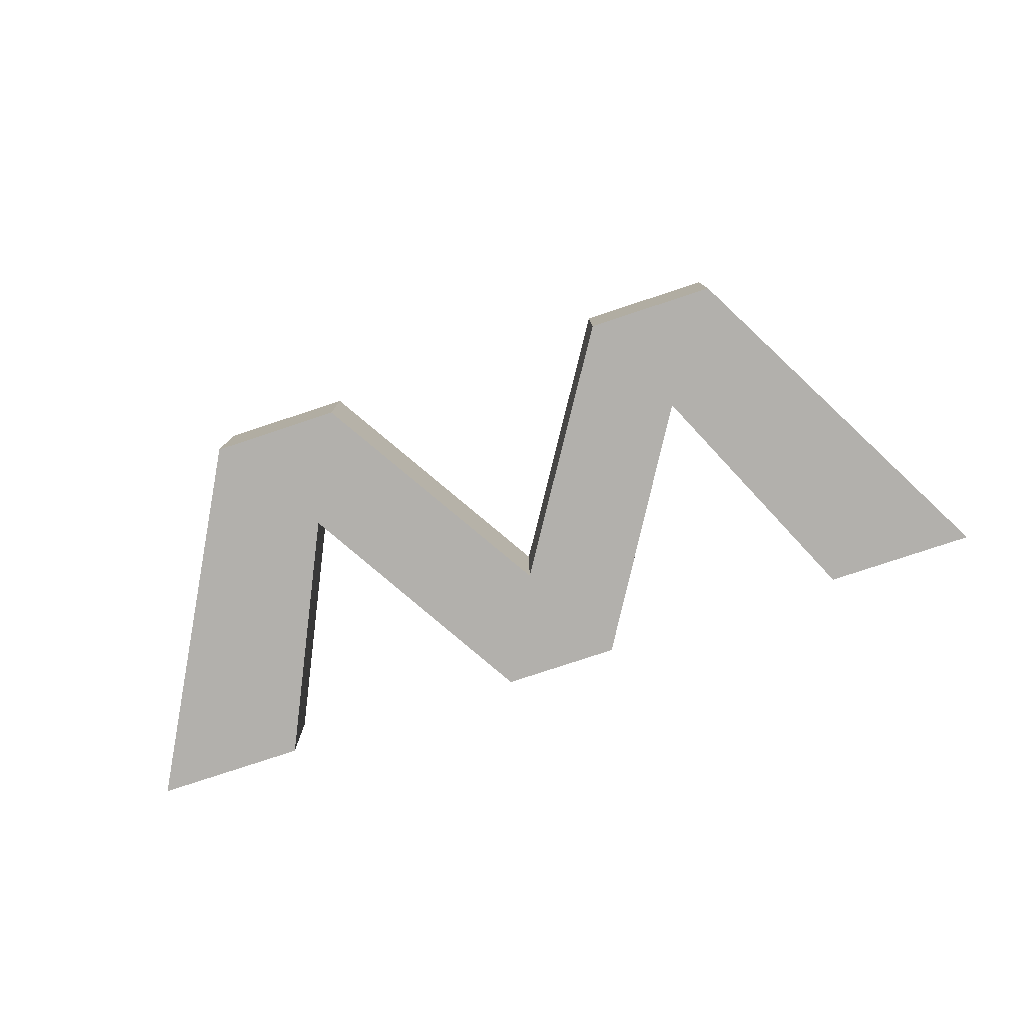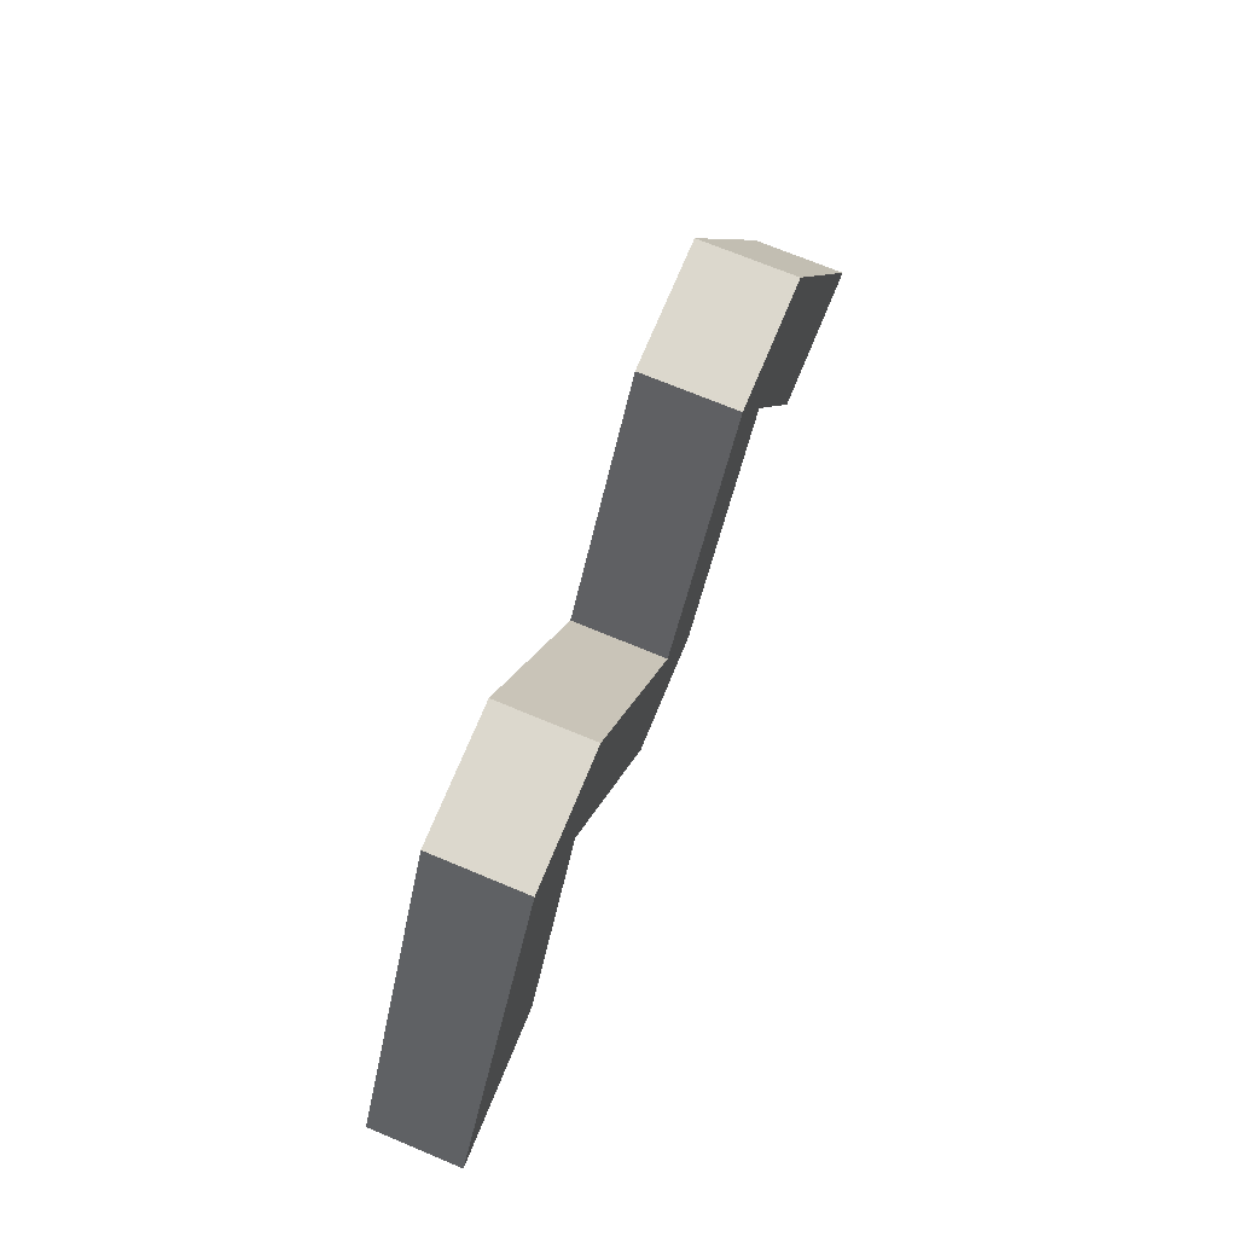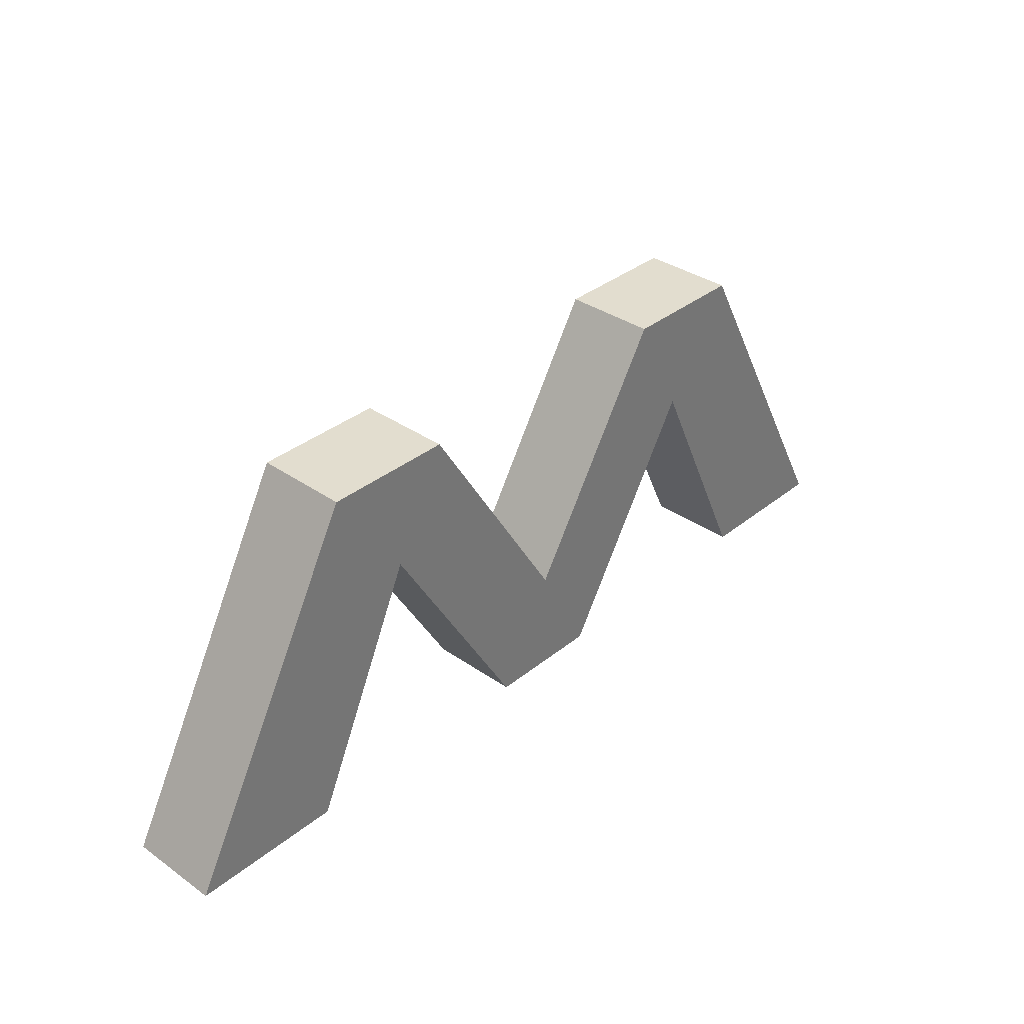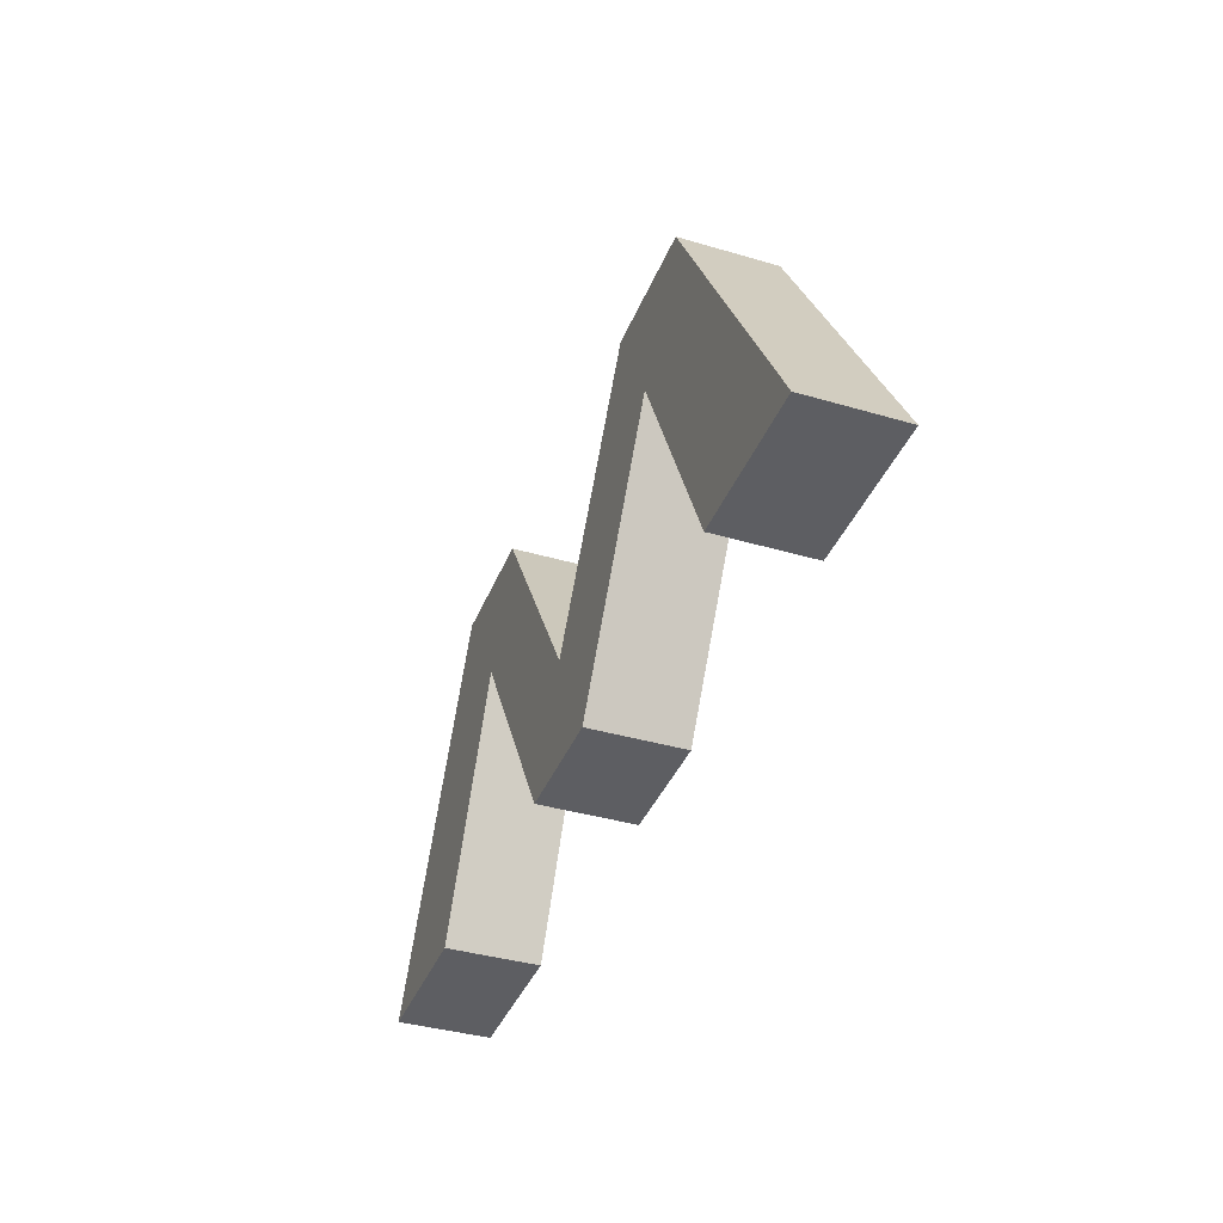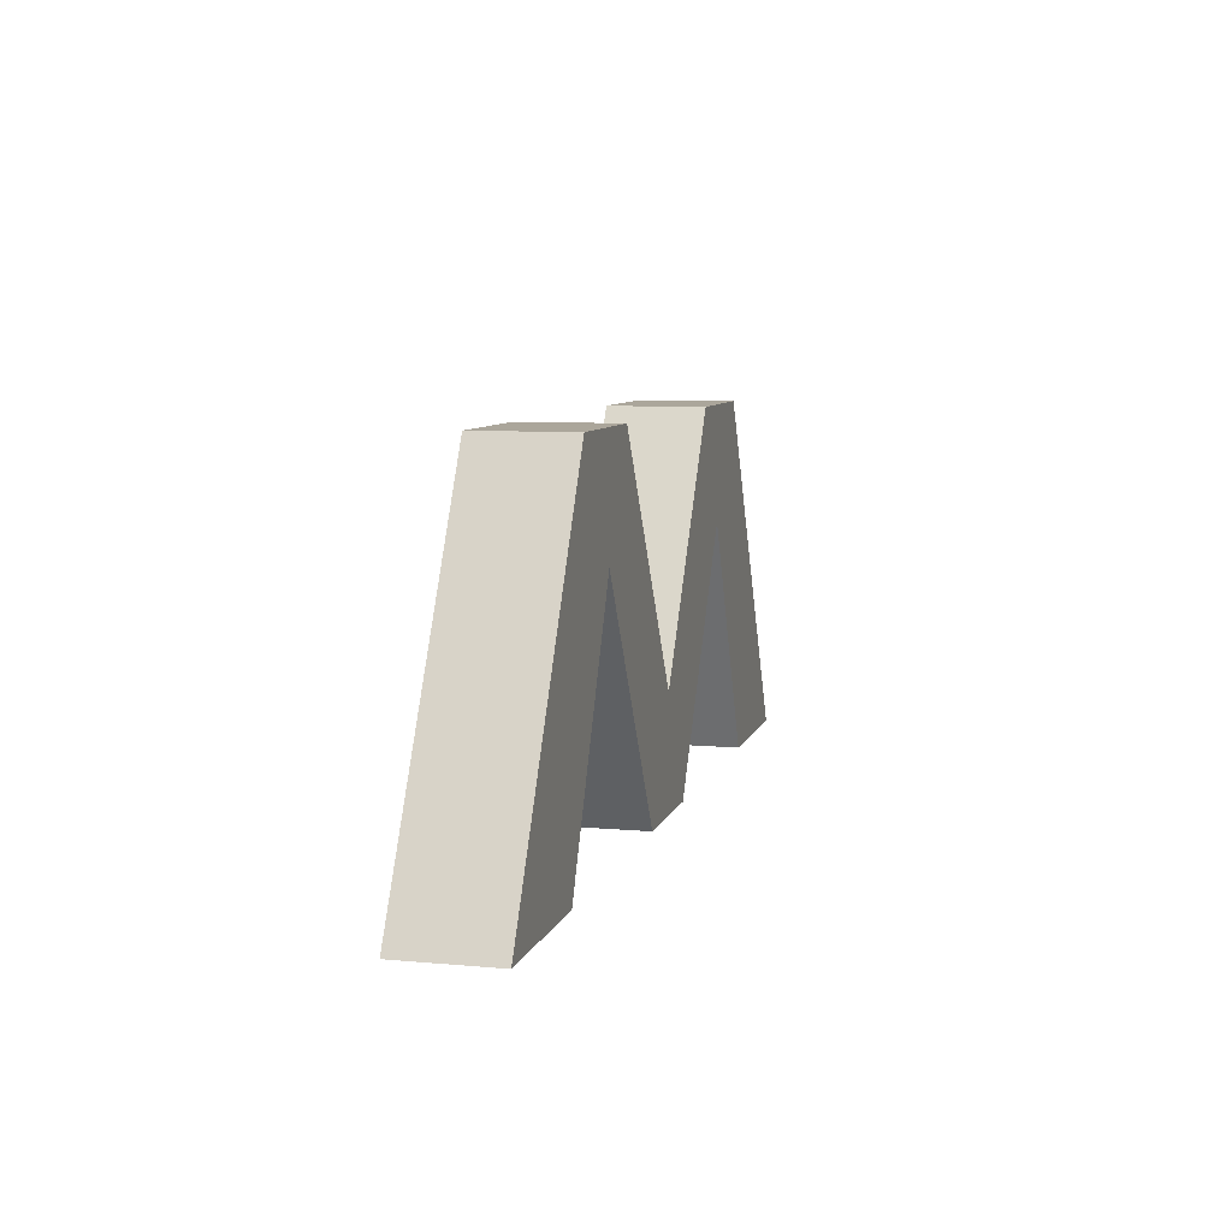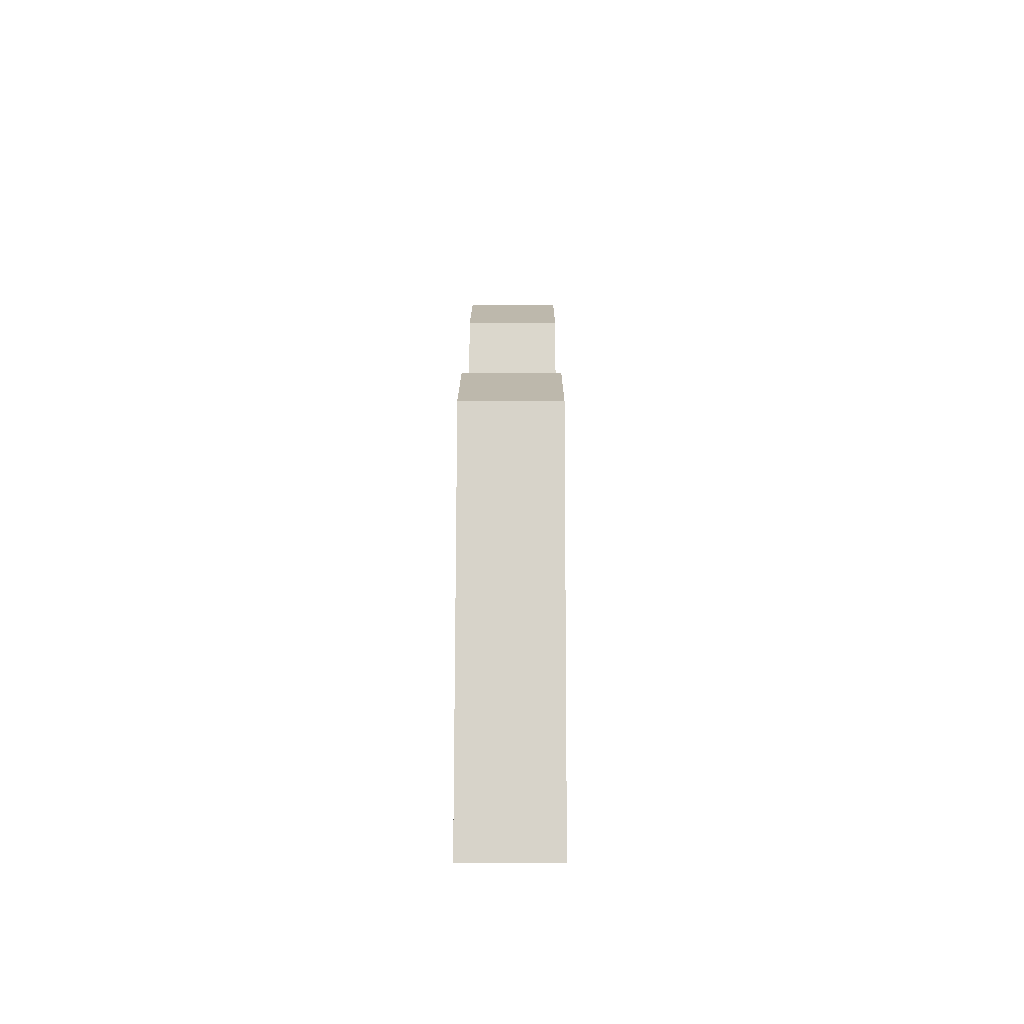
<metadata>
{"format":"obj","ext":"obj","renderer":"f3d","projection":"perspective","resolution":1024,"background":"white","views":[{"elev":-78.6,"azim":-161.7,"up":"+Z"},{"elev":72.5,"azim":-67.5,"up":"+Y"},{"elev":34.9,"azim":-47.0,"up":"+Y"},{"elev":-38.4,"azim":-110.4,"up":"+Y"},{"elev":7.9,"azim":-75.7,"up":"+Y"},{"elev":14.9,"azim":-89.8,"up":"+Y"}]}
</metadata>
<code>
g w
v -28.43 47.6 65.49
v -23.82 55.91 65.49
v 0.1984 6.041 65.49
v 0.154 17.52 65.49
v 28.37 47.6 65.49
v 23.72 55.91 65.49
v 38.83 46.53 65.49
v 44.39 55.91 65.49
v 74.98 0 65.49
v 57.17 10.56 65.49
v 50.49 0 65.49
v 32.4 38.19 65.49
v 4.634 8.523 65.49
v 9.456 0 65.49
v -4.554 8.676 65.49
v -9.456 0 65.49
v -33.36 50.39 65.49
v -32.71 38.6 65.49
v -50.49 0 65.49
v -57.24 10.54 65.49
v -74.98 0 65.49
v -39.05 46.75 65.49
v -44.49 55.91 65.49
v 33 50.22 65.49
v -23.82 55.91 65.49
v 0.154 17.52 65.49
v -23.82 55.91 50.49
v 0.154 17.52 50.49
v 0.154 17.52 65.49
v 23.72 55.91 65.49
v 0.154 17.52 50.49
v 23.72 55.91 50.49
v 23.72 55.91 65.49
v 44.39 55.91 65.49
v 23.72 55.91 50.49
v 44.39 55.91 50.49
v 44.39 55.91 65.49
v 74.98 0 65.49
v 44.39 55.91 50.49
v 74.98 0 50.49
v 74.98 0 65.49
v 50.49 0 65.49
v 74.98 0 50.49
v 50.49 0 50.49
v 50.49 0 65.49
v 32.4 38.19 65.49
v 50.49 0 50.49
v 32.4 38.19 50.49
v 32.4 38.19 65.49
v 9.456 0 65.49
v 32.4 38.19 50.49
v 9.456 0 50.49
v 9.456 0 65.49
v -9.456 0 65.49
v 9.456 0 50.49
v -9.456 0 50.49
v -9.456 0 65.49
v -32.71 38.6 65.49
v -9.456 0 50.49
v -32.71 38.6 50.49
v -32.71 38.6 65.49
v -50.49 0 65.49
v -32.71 38.6 50.49
v -50.49 0 50.49
v -50.49 0 65.49
v -74.98 0 65.49
v -50.49 0 50.49
v -74.98 0 50.49
v -74.98 0 65.49
v -44.49 55.91 65.49
v -74.98 0 50.49
v -44.49 55.91 50.49
v -44.49 55.91 65.49
v -23.82 55.91 65.49
v -44.49 55.91 50.49
v -23.82 55.91 50.49
v -28.43 47.6 50.49
v -23.82 55.91 50.49
v 0.1984 6.041 50.49
v 0.154 17.52 50.49
v 28.37 47.6 50.49
v 23.72 55.91 50.49
v 38.83 46.53 50.49
v 44.39 55.91 50.49
v 74.98 0 50.49
v 57.17 10.56 50.49
v 50.49 0 50.49
v 32.4 38.19 50.49
v 4.634 8.523 50.49
v 9.456 0 50.49
v -4.554 8.676 50.49
v -9.456 0 50.49
v -33.36 50.39 50.49
v -32.71 38.6 50.49
v -50.49 0 50.49
v -57.24 10.54 50.49
v -74.98 0 50.49
v -39.05 46.75 50.49
v -44.49 55.91 50.49
v 33 50.22 50.49
f 3 4 15
f 6 4 5
f 7 8 24
f 9 8 10
f 11 9 10
f 24 12 7
f 14 12 13
f 15 16 3
f 17 18 1
f 19 18 20
f 21 19 20
f 22 23 20
f 1 2 17
f 15 4 1
f 2 1 4
f 5 4 13
f 3 13 4
f 8 6 24
f 5 24 6
f 7 10 8
f 7 12 10
f 11 10 12
f 13 12 5
f 24 5 12
f 16 14 3
f 13 3 14
f 1 18 15
f 16 15 18
f 20 18 22
f 17 22 18
f 21 20 23
f 2 23 17
f 22 17 23
f 1 1 1
f 27 25 26
f 27 26 28
f 31 29 30
f 31 30 32
f 35 33 34
f 35 34 36
f 39 37 38
f 39 38 40
f 43 41 42
f 43 42 44
f 47 45 46
f 47 46 48
f 51 49 50
f 51 50 52
f 55 53 54
f 55 54 56
f 59 57 58
f 59 58 60
f 63 61 62
f 63 62 64
f 67 65 66
f 67 66 68
f 71 69 70
f 71 70 72
f 75 73 74
f 75 74 76
f 1 1 1
f 80 79 91
f 80 82 81
f 84 83 100
f 84 85 86
f 85 87 86
f 88 100 83
f 88 90 89
f 92 91 79
f 94 93 77
f 94 95 96
f 95 97 96
f 99 98 96
f 78 77 93
f 80 91 77
f 77 78 80
f 80 81 89
f 89 79 80
f 82 84 100
f 100 81 82
f 86 83 84
f 88 83 86
f 86 87 88
f 88 89 81
f 81 100 88
f 90 92 79
f 79 89 90
f 94 77 91
f 91 92 94
f 94 96 98
f 98 93 94
f 96 97 99
f 99 78 93
f 93 98 99

</code>
